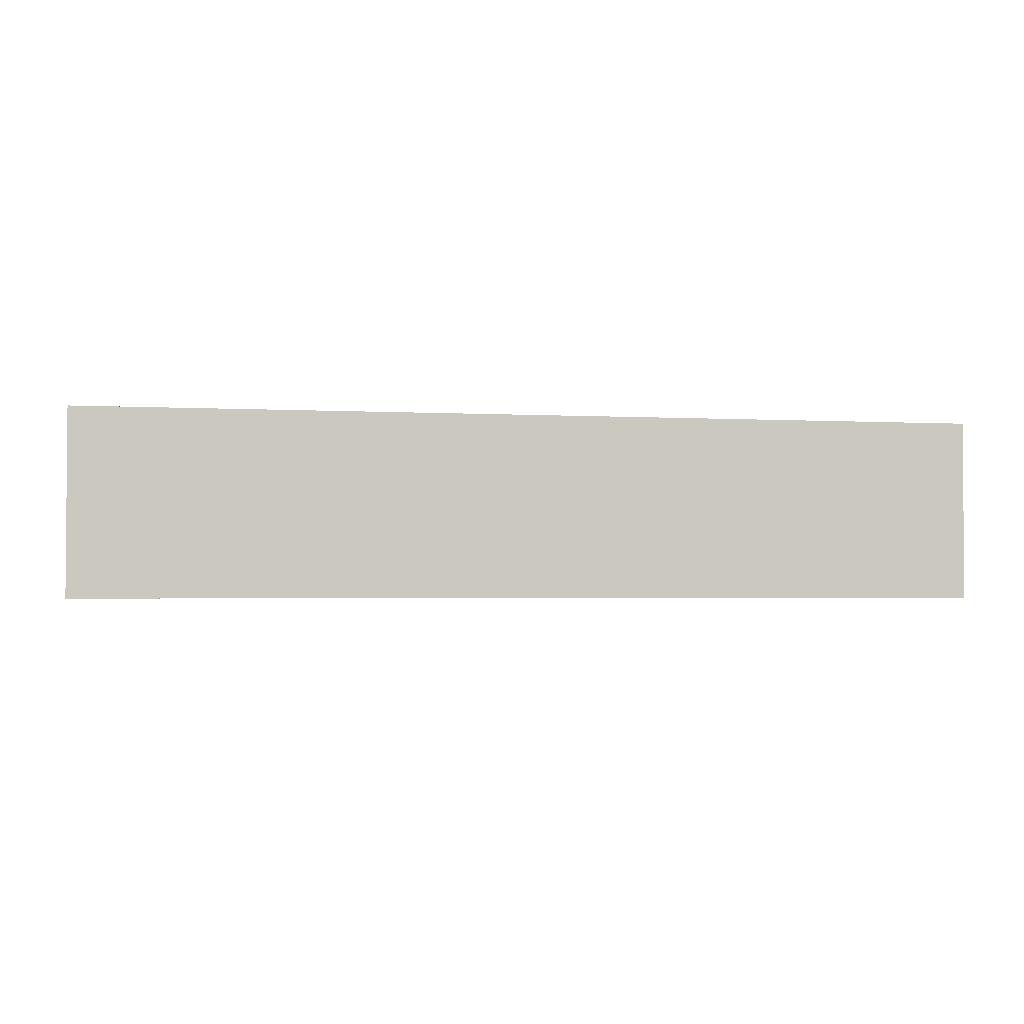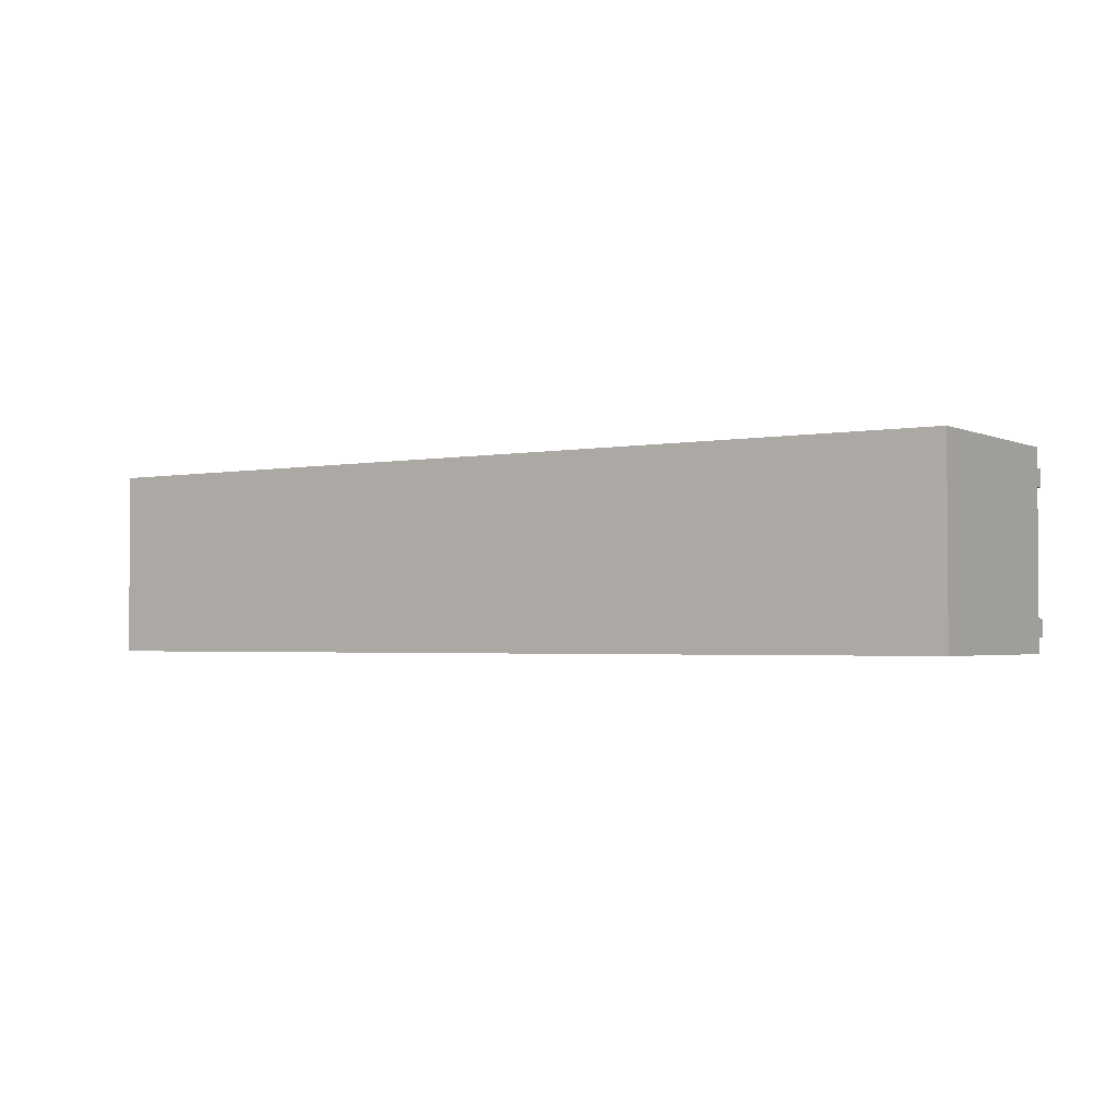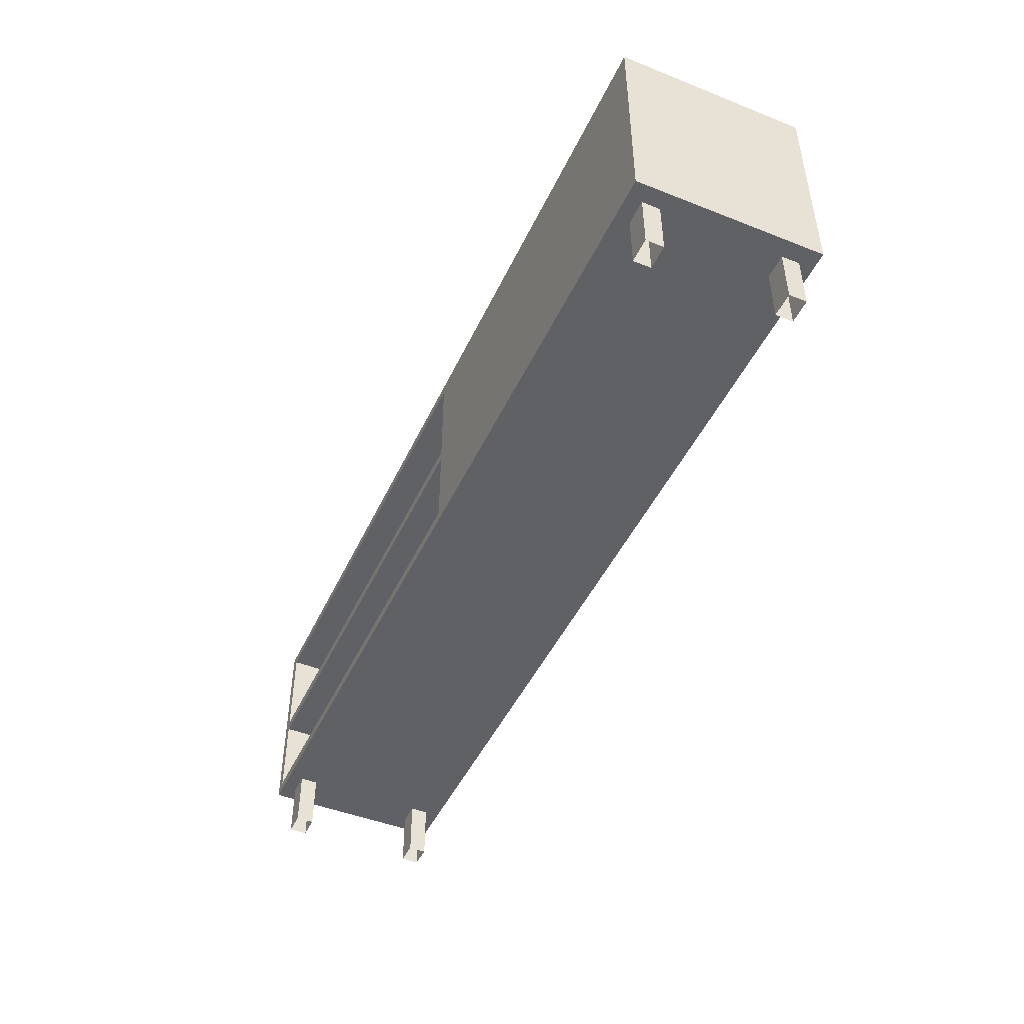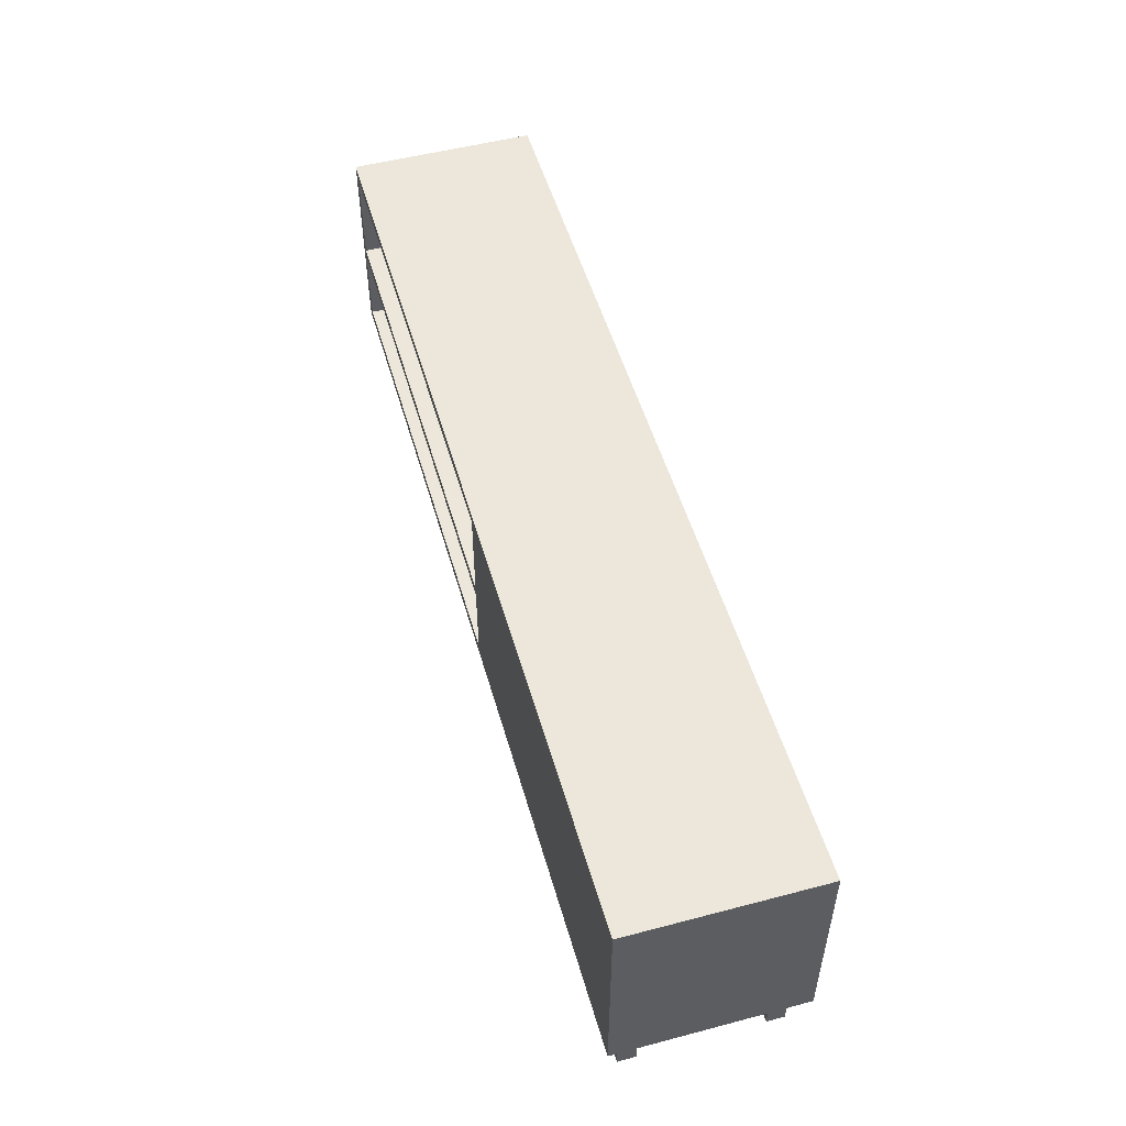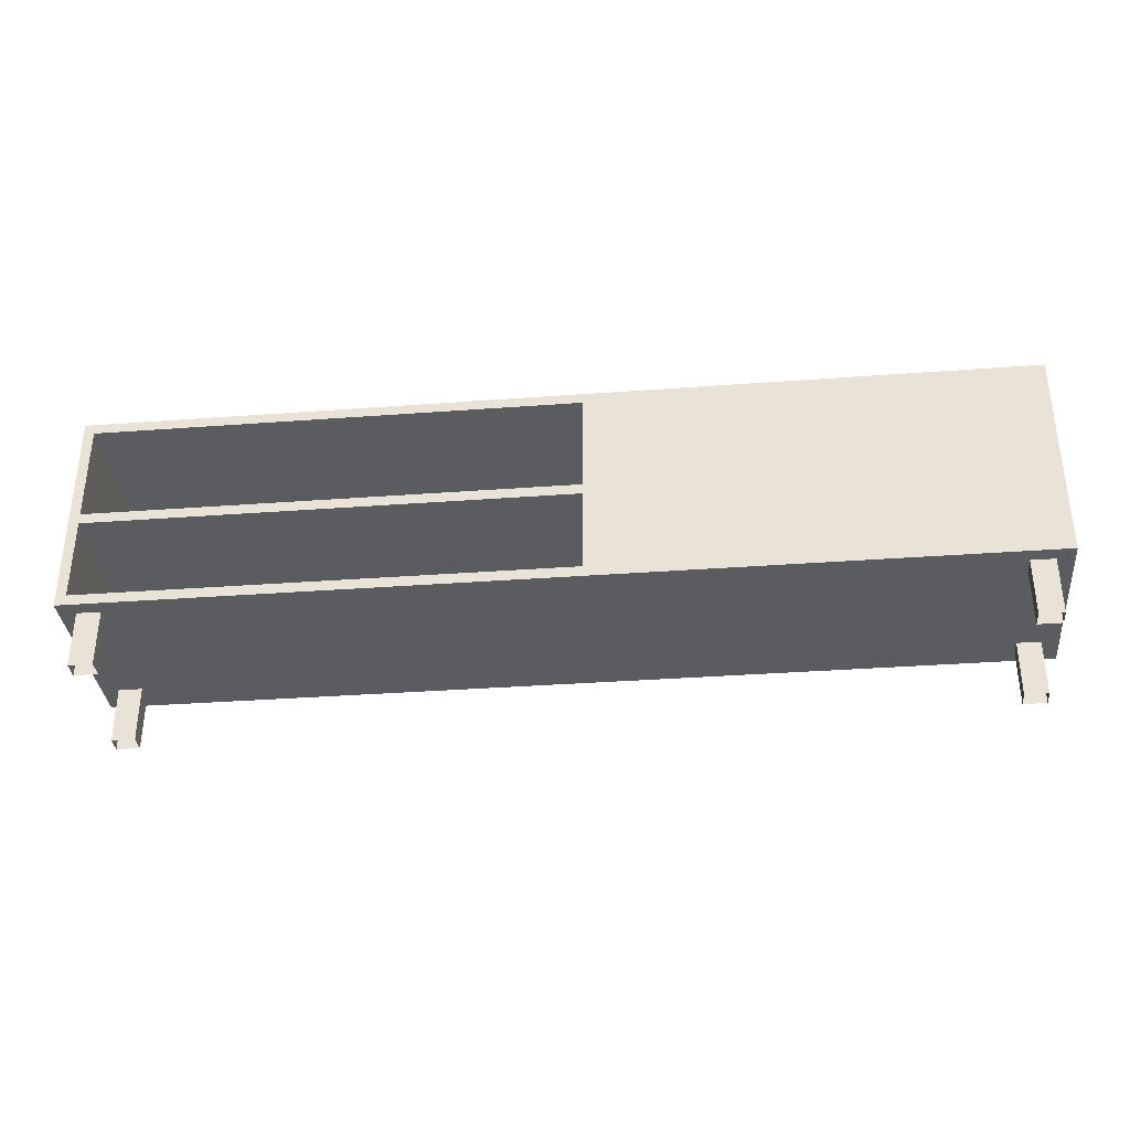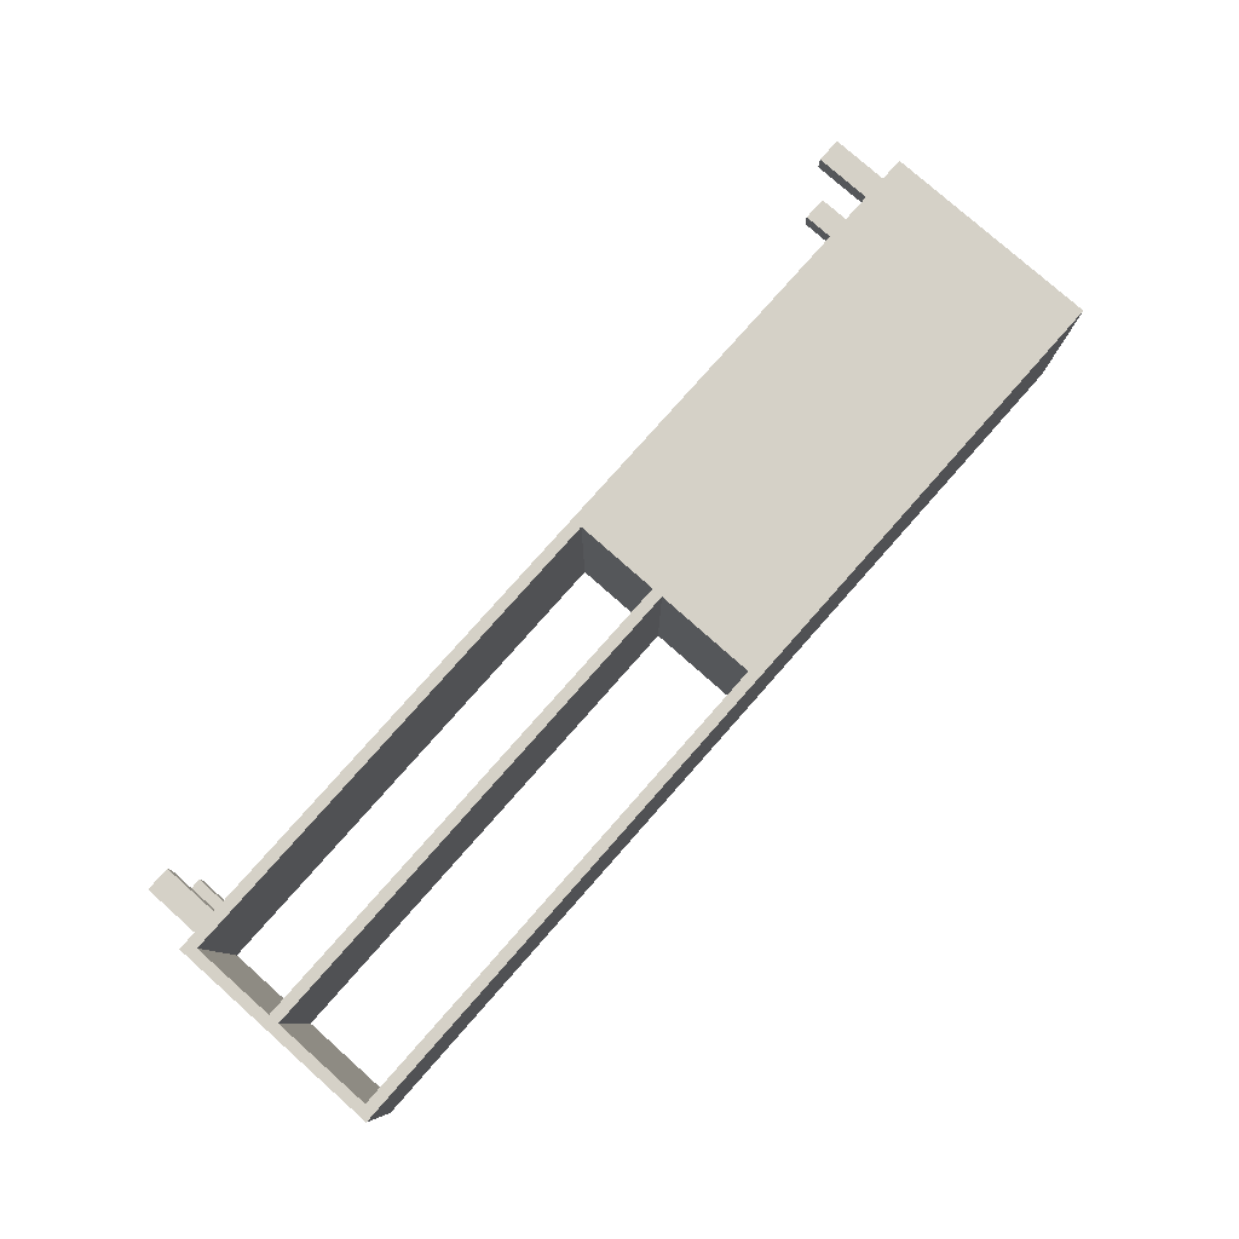
<metadata>
{"format":"obj","ext":"obj","renderer":"f3d","projection":"perspective","resolution":1024,"background":"white","views":[{"elev":-2.5,"azim":168.4,"up":"+Z"},{"elev":-2.3,"azim":-146.4,"up":"+Z"},{"elev":-46.7,"azim":-114.2,"up":"+Y"},{"elev":51.8,"azim":-105.9,"up":"+Y"},{"elev":-34.6,"azim":-174.3,"up":"+Y"},{"elev":79.2,"azim":131.5,"up":"+Z"}]}
</metadata>
<code>
o TvTable_01
v -0.9 0.11 -0.6922
v -0.9 0.52 -0.6922
v -0.9 0.11 -1.052
v -0.9 0.52 -1.052
v 0.9 0.11 -0.6922
v 0.9 0.52 -0.6922
v 0.9 0.11 -1.052
v 0.9 0.52 -1.052
v 0.88 0.11 -1.052
v -0.05 0.11 -1.052
v -0.05 0.52 -1.052
v 0.88 0.52 -1.052
v -0.05 0.11 -0.6922
v 0.88 0.11 -0.6922
v 0.88 0.52 -0.6922
v -0.05 0.52 -0.6922
v -0.9 0.1305 -0.6922
v -0.9 0.4995 -0.6922
v -0.9 0.4995 -1.052
v -0.9 0.1305 -1.052
v 0.9 0.4995 -1.052
v 0.9 0.1305 -1.052
v 0.9 0.4995 -0.6922
v 0.9 0.1305 -0.6922
v 0.88 0.4995 -0.6922
v 0.88 0.1305 -0.6922
v -0.05 0.4995 -0.6922
v -0.05 0.1305 -0.6922
v -0.05 0.4995 -1.052
v -0.05 0.1305 -1.052
v 0.88 0.4995 -1.052
v 0.88 0.1305 -1.052
v -0.06 0.11 -1.052
v -0.06 0.52 -0.6922
v -0.06 0.52 -1.052
v -0.06 0.11 -0.6922
v -0.06 0.1305 -1.052
v -0.06 0.4995 -1.052
v -0.06 0.1305 -0.6922
v -0.06 0.4995 -0.6922
v -0.88 0.11 -1.052
v -0.88 0.52 -0.6922
v -0.88 0.1305 -0.6922
v -0.88 0.4995 -0.6922
v -0.88 0.52 -1.052
v -0.88 0.11 -0.6922
v -0.88 0.1305 -1.052
v -0.88 0.4995 -1.052
v -0.8673 0 -0.7207
v -0.8673 0.11 -0.7207
v -0.8673 0 -0.7548
v -0.8673 0.11 -0.7548
v -0.8218 0 -0.7207
v -0.8218 0.11 -0.7207
v -0.8218 0 -0.7548
v -0.8218 0.11 -0.7548
v 0.8673 0 -0.7207
v 0.8673 0.11 -0.7207
v 0.8673 0 -0.7548
v 0.8673 0.11 -0.7548
v 0.8218 0 -0.7207
v 0.8218 0.11 -0.7207
v 0.8218 0 -0.7548
v 0.8218 0.11 -0.7548
v -0.8673 0 -1.024
v -0.8673 0.11 -1.024
v -0.8673 0 -0.9896
v -0.8673 0.11 -0.9896
v -0.8218 0 -1.024
v -0.8218 0.11 -1.024
v -0.8218 0 -0.9896
v -0.8218 0.11 -0.9896
v 0.8673 0 -1.024
v 0.8673 0.11 -1.024
v 0.8673 0 -0.9896
v 0.8673 0.11 -0.9896
v 0.8218 0 -1.024
v 0.8218 0.11 -1.024
v 0.8218 0 -0.9896
v 0.8218 0.11 -0.9896
v -0.05 0.31 -1.052
v 0.88 0.31 -1.052
v 0.88 0.31 -0.6922
v -0.05 0.31 -0.6922
v 0.88 0.2895 -0.6922
v -0.05 0.2895 -0.6922
v -0.05 0.2895 -1.052
v 0.88 0.2895 -1.052
f 18 2 4 19
f 31 12 8 21
f 21 8 6 23
f 44 42 2 18
f 9 7 5 14
f 45 4 2 42
f 8 12 15 6
f 12 11 16 15
f 33 10 13 36
f 10 9 14 13
f 23 6 15 25
f 25 15 16 27
f 38 35 11 29
f 29 11 12 31
f 10 30 32 9
f 30 29 27 28
f 33 37 30 10
f 37 38 29 30
f 14 26 28 13
f 32 30 28 26
f 5 24 26 14
f 24 23 25 26
f 46 43 17 1
f 43 44 18 17
f 7 22 24 5
f 22 21 23 24
f 9 32 22 7
f 32 31 21 22
f 1 17 20 3
f 17 18 19 20
f 29 31 25 27
f 31 32 26 25
f 28 27 40 39
f 13 28 39 36
f 47 48 38 37
f 41 47 37 33
f 48 45 35 38
f 41 33 36 46
f 11 35 34 16
f 27 16 34 40
f 3 41 46 1
f 19 4 45 48
f 3 20 47 41
f 20 19 48 47
f 39 40 44 43
f 36 39 43 46
f 35 45 42 34
f 40 34 42 44
f 49 50 52 51
f 51 52 56 55
f 55 56 54 53
f 53 54 50 49
f 57 59 60 58
f 59 63 64 60
f 63 61 62 64
f 61 57 58 62
f 65 67 68 66
f 67 71 72 68
f 71 69 70 72
f 69 65 66 70
f 73 74 76 75
f 75 76 80 79
f 79 80 78 77
f 77 78 74 73
f 82 81 84 83
f 85 83 84 86
f 87 81 82 88
f 87 88 85 86

</code>
